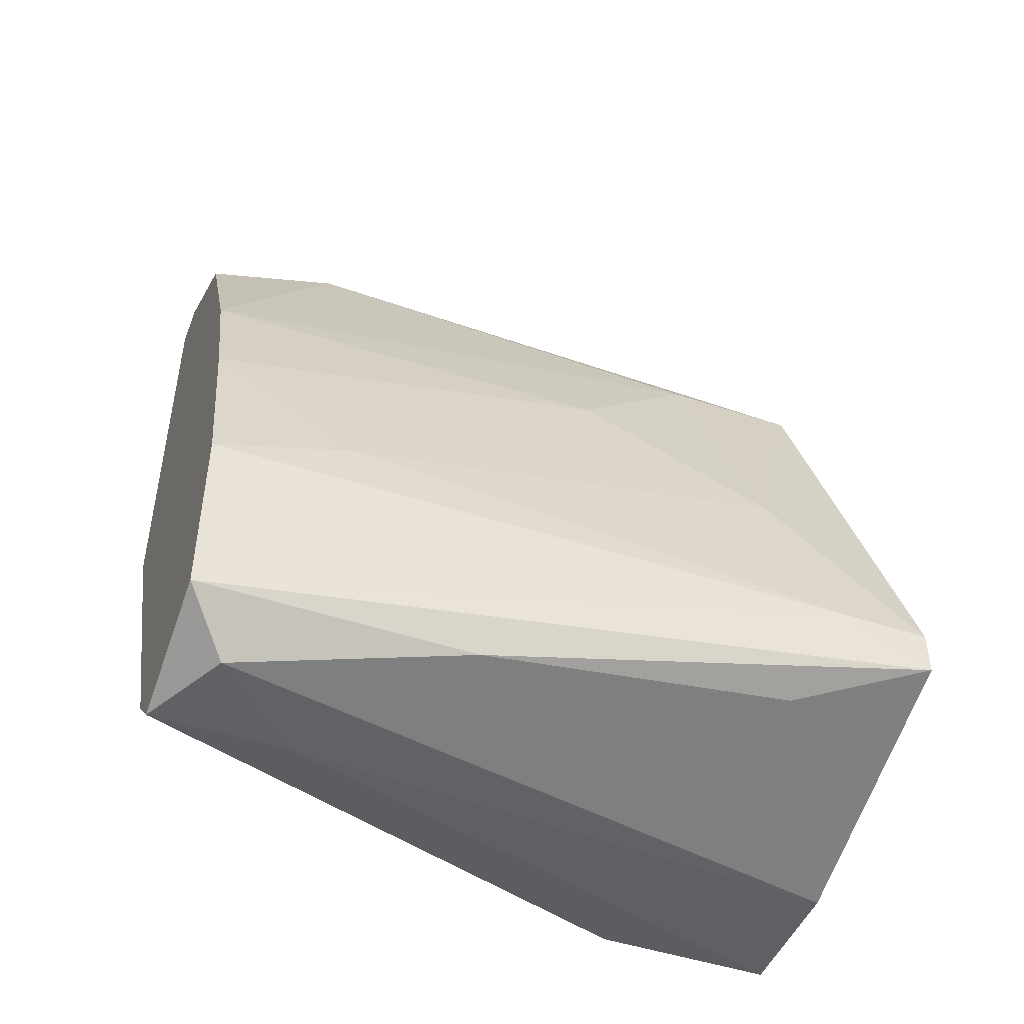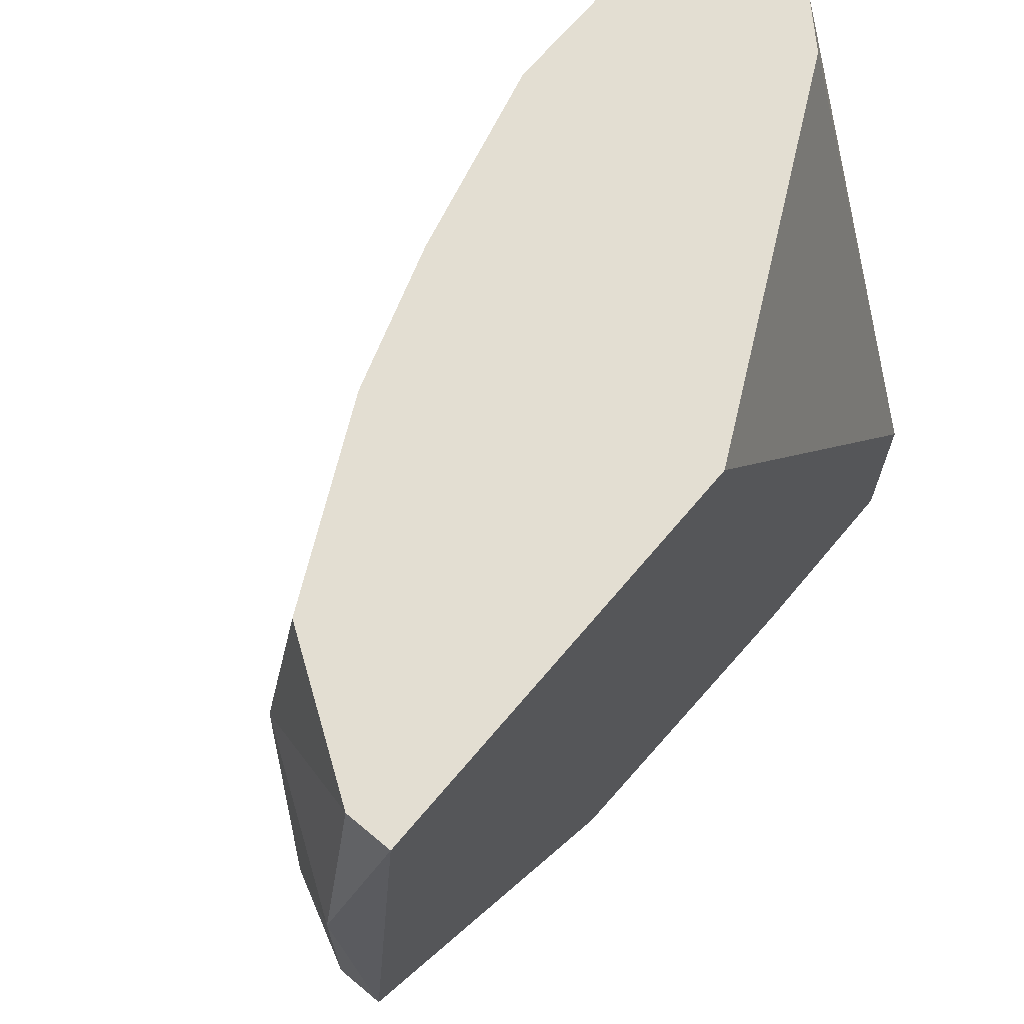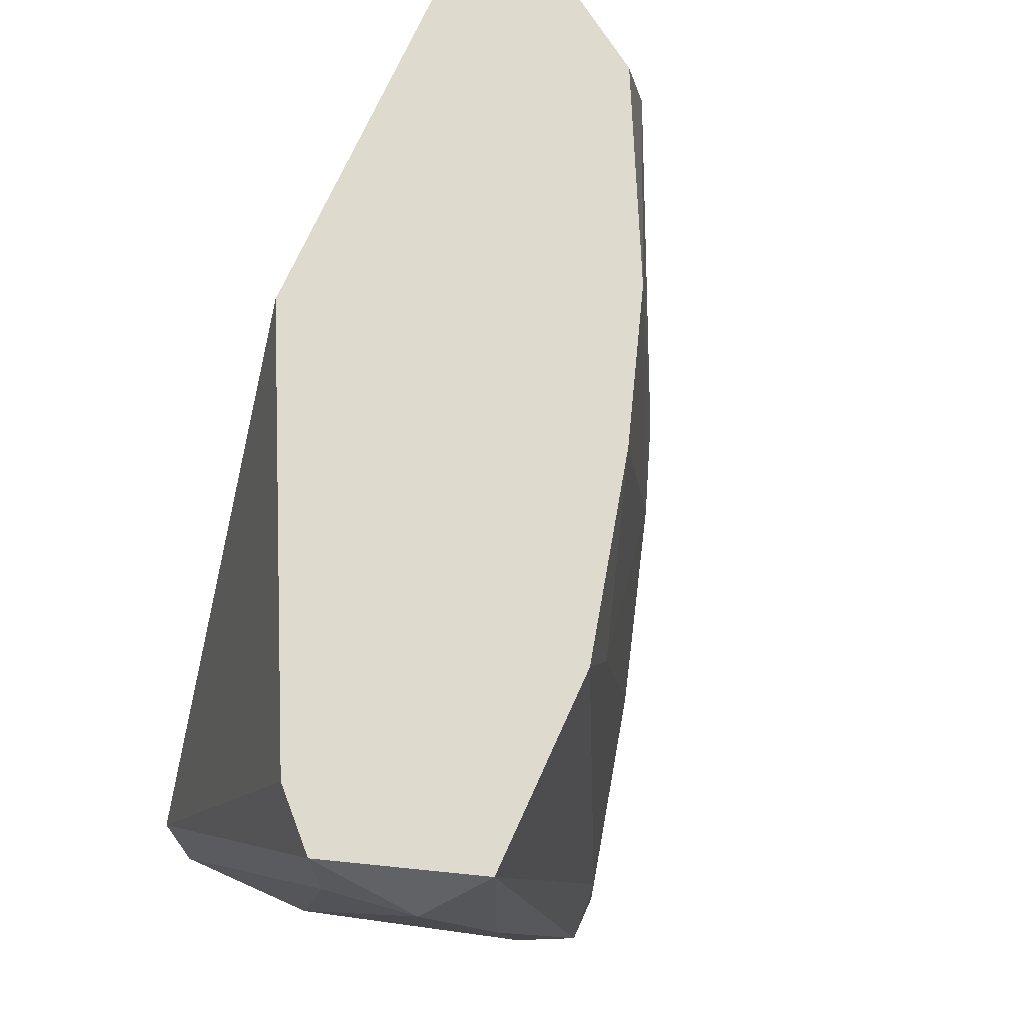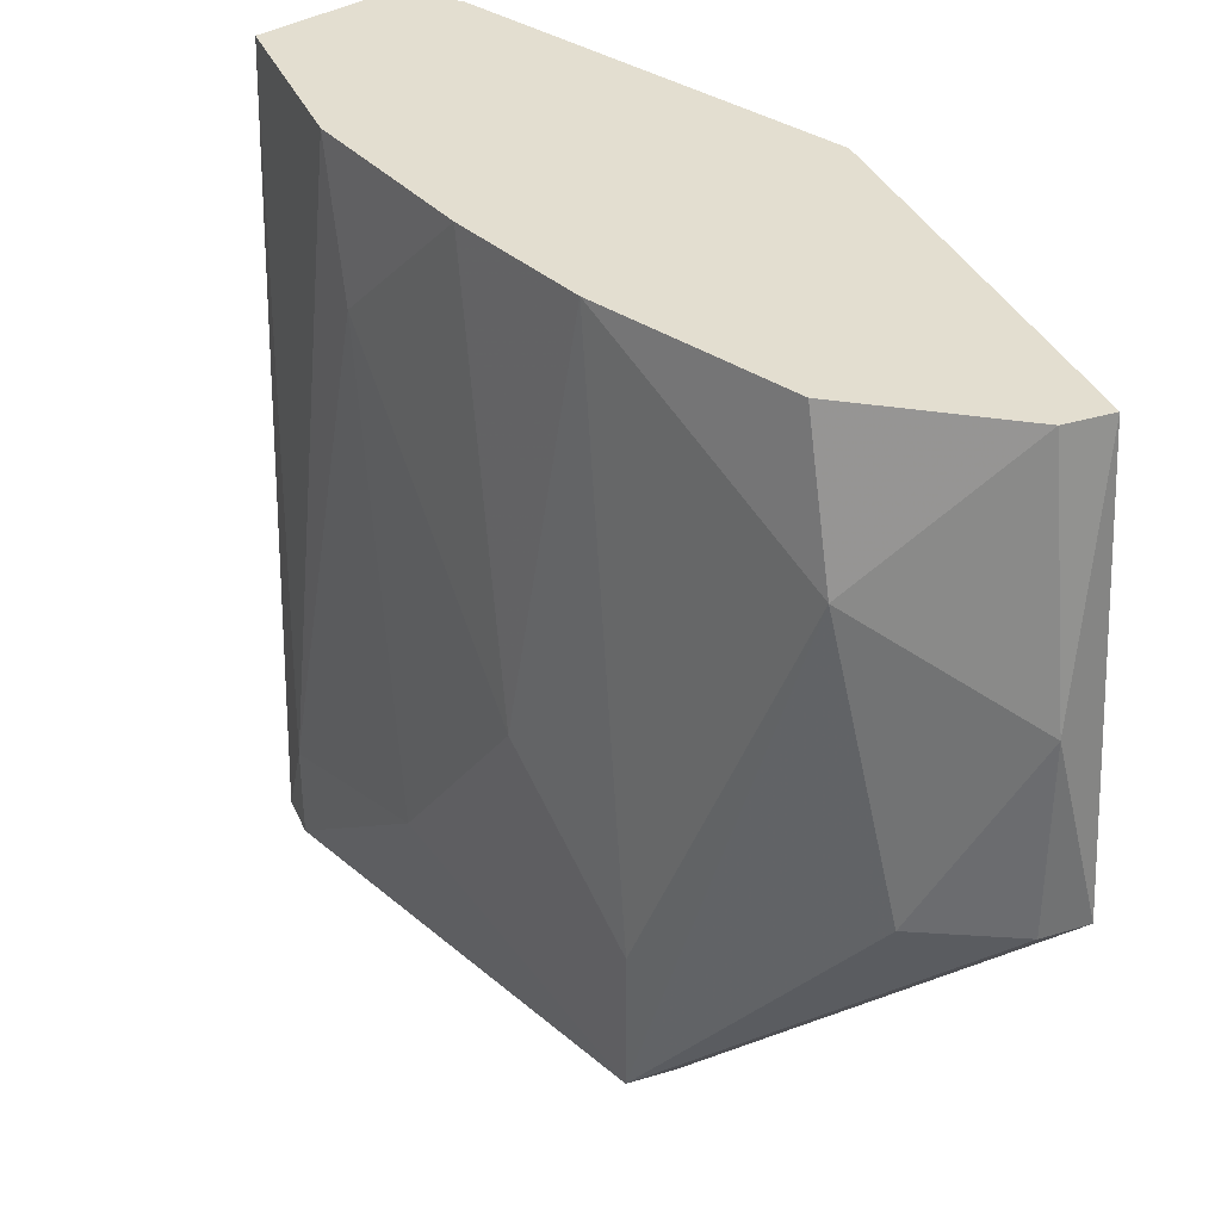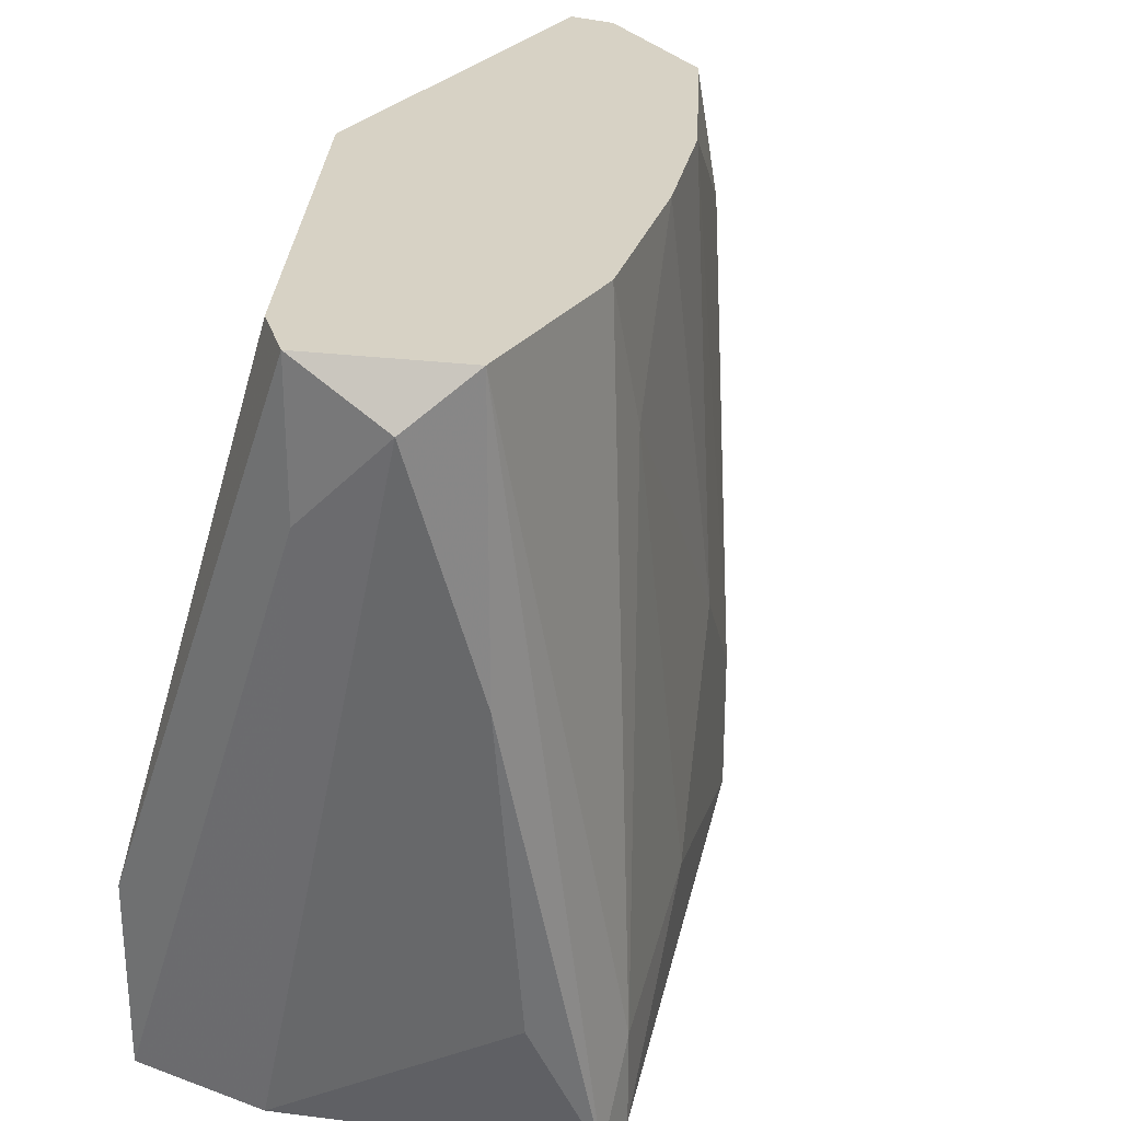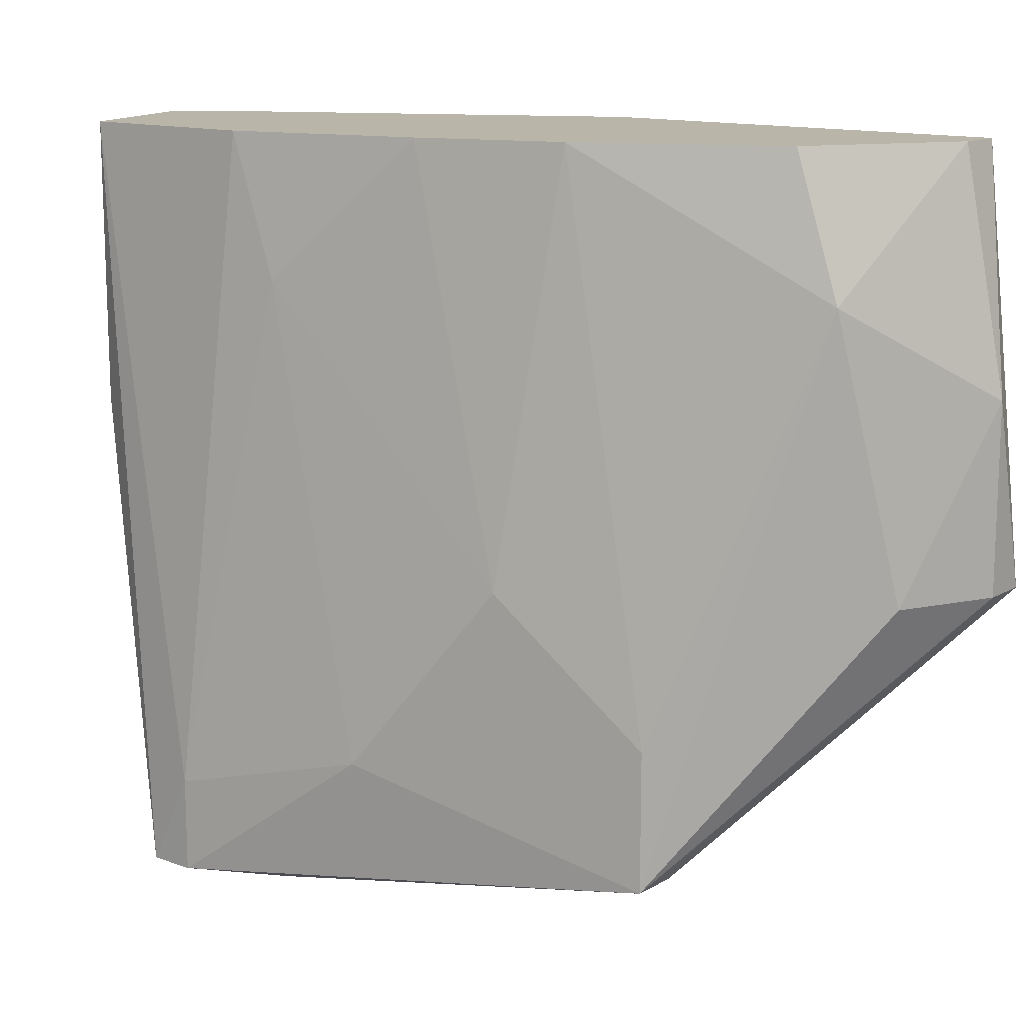
<metadata>
{"format":"obj","ext":"obj","renderer":"f3d","projection":"perspective","resolution":1024,"background":"white","views":[{"elev":-47.1,"azim":69.2,"up":"+Y"},{"elev":67.5,"azim":-140.0,"up":"+Z"},{"elev":71.3,"azim":24.2,"up":"+Z"},{"elev":35.7,"azim":158.3,"up":"+Z"},{"elev":27.4,"azim":29.3,"up":"+Z"},{"elev":13.5,"azim":128.5,"up":"+Z"}]}
</metadata>
<code>
v 0.006041 -0.02034 -0.0295
v -0.006862 0.011 -0.0295
v -0.006862 0.01284 -0.03872
v -0.008708 -0.02034 -0.059
v 0.007886 -0.01481 -0.059
v 0.002354 0.003622 -0.05715
v -0.008708 -0.005588 -0.0295
v 0.002354 -6.4e-05 -0.0295
v -0.008708 -6.4e-05 -0.05715
v 0.000509 -0.02219 -0.0295
v -0.008708 0.01284 -0.04609
v 0.006041 -0.0185 -0.05347
v -0.001332 0.00915 -0.03504
v -0.008708 -0.02034 -0.05162
v 0.006041 -0.01297 -0.0295
v 0.004196 -0.001909 -0.04609
v -0.008708 0.011 -0.0295
v -0.003175 -0.02034 -0.059
v 0.004196 -0.02219 -0.03135
v -0.003175 0.011 -0.04609
v -0.005017 -0.01112 -0.059
v -0.001332 -0.02034 -0.0295
v 0.007886 -0.01665 -0.059
v -0.006862 0.001777 -0.05715
v -0.001332 0.007305 -0.0295
v 0.006041 -0.007433 -0.05347
v 0.007886 -0.01481 -0.05531
v 0.002354 0.003622 -0.05162
v 0.006041 -0.01112 -0.059
v 0.000509 -0.02219 -0.03504
v 0.006041 -0.01112 -0.03504
v -0.006862 0.01284 -0.04609
v -0.008708 -0.01297 -0.059
v 0.004196 -0.005588 -0.0295
v 0.006041 -0.02034 -0.04056
v 0.000509 0.003622 -0.05715
f 21 24 36
f 1 2 7
f 2 1 8
f 4 7 9
f 1 7 10
f 9 7 11
f 3 2 13
f 7 4 14
f 4 10 14
f 8 1 15
f 2 3 17
f 7 2 17
f 3 11 17
f 11 7 17
f 4 5 18
f 1 10 19
f 3 13 20
f 13 6 20
f 5 4 21
f 10 7 22
f 7 14 22
f 14 10 22
f 18 5 23
f 12 18 23
f 9 11 24
f 2 8 25
f 13 2 25
f 8 13 25
f 5 6 26
f 15 1 27
f 1 23 27
f 23 5 27
f 5 26 27
f 6 13 28
f 13 8 28
f 8 16 28
f 26 6 28
f 16 26 28
f 6 5 29
f 5 21 29
f 21 6 29
f 10 4 30
f 4 18 30
f 18 19 30
f 19 10 30
f 26 16 31
f 15 27 31
f 27 26 31
f 11 3 32
f 6 11 32
f 3 20 32
f 20 6 32
f 4 9 33
f 21 4 33
f 9 24 33
f 24 21 33
f 8 15 34
f 16 8 34
f 15 31 34
f 31 16 34
f 18 12 35
f 19 18 35
f 1 19 35
f 23 1 35
f 12 23 35
f 11 6 36
f 6 21 36
f 24 11 36

</code>
